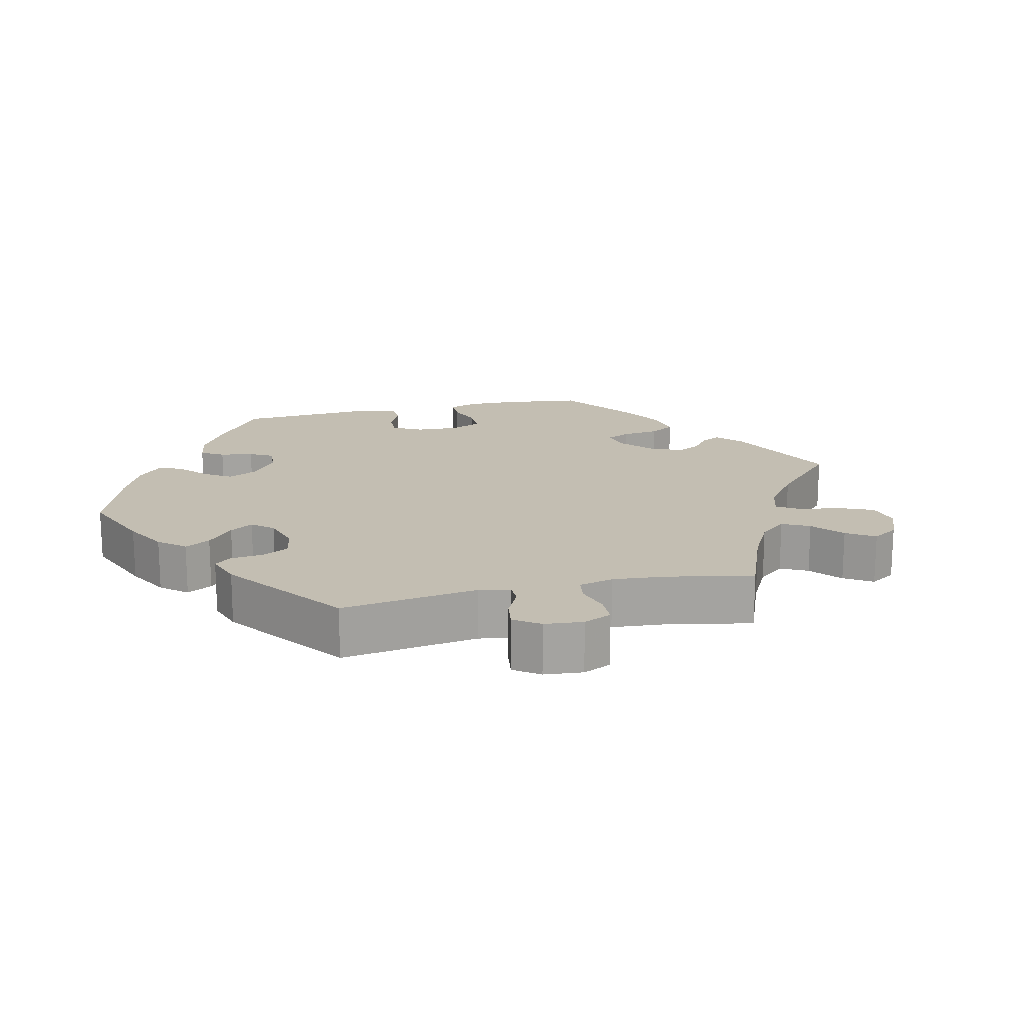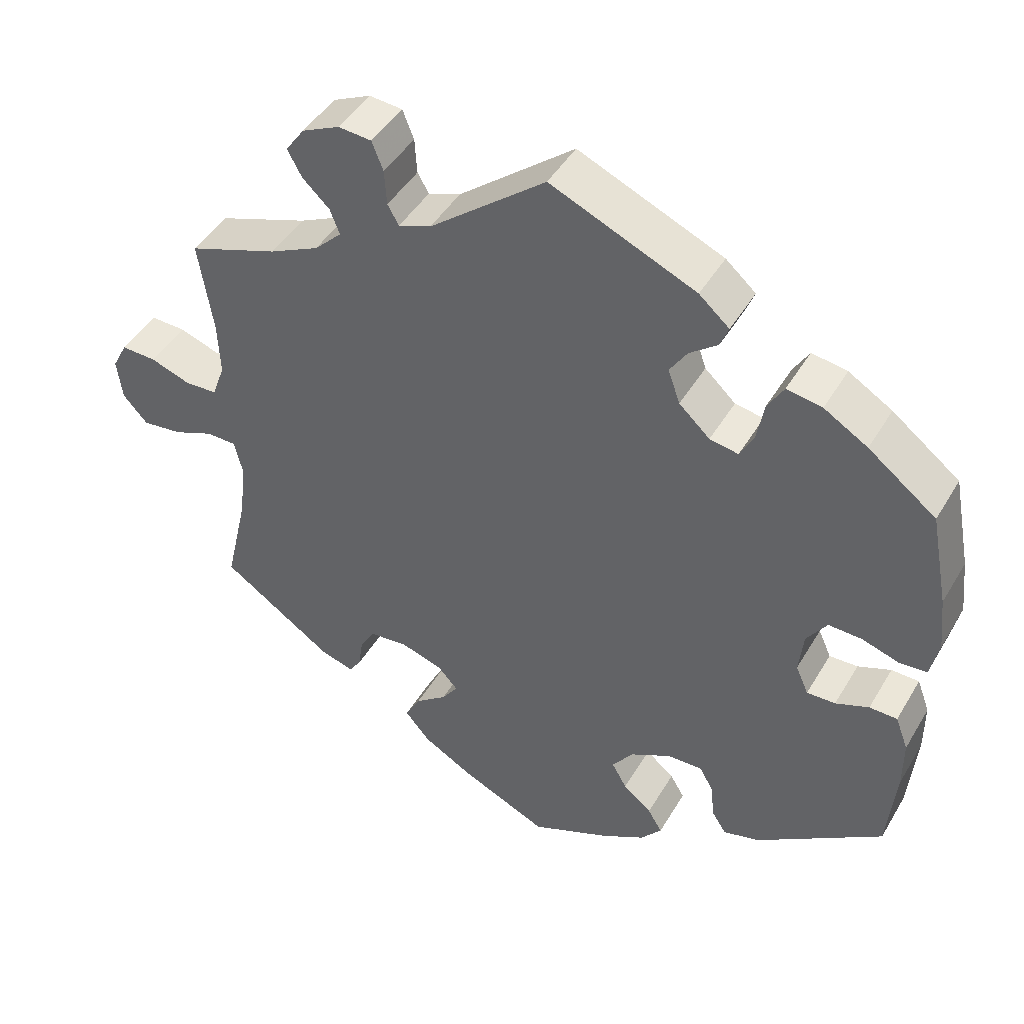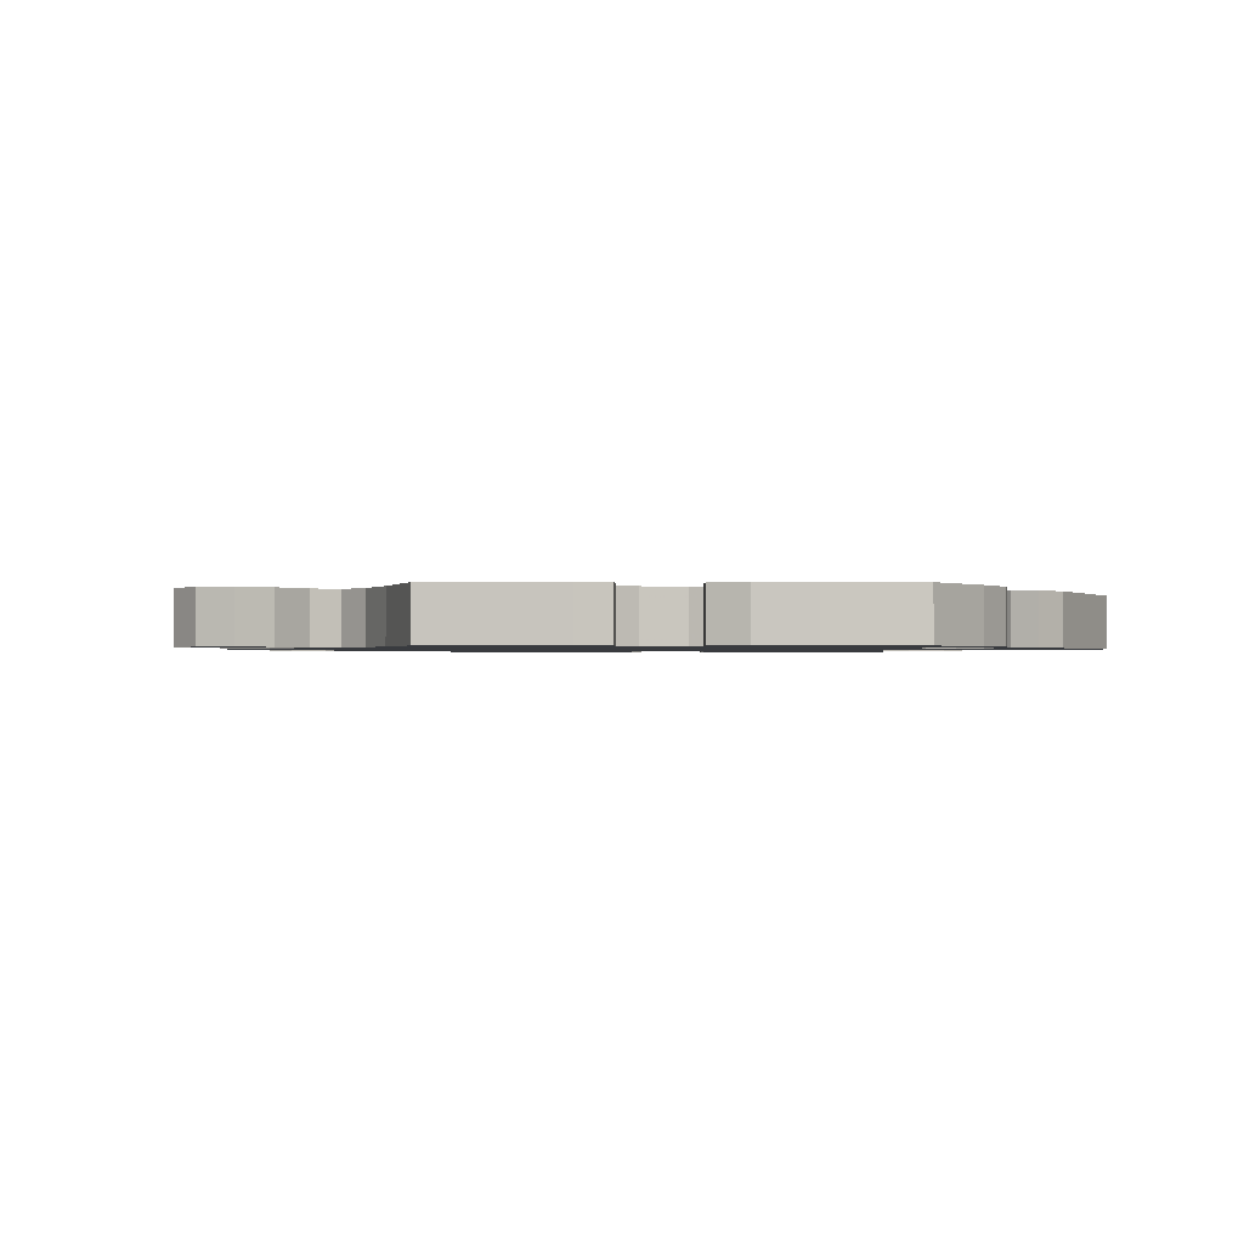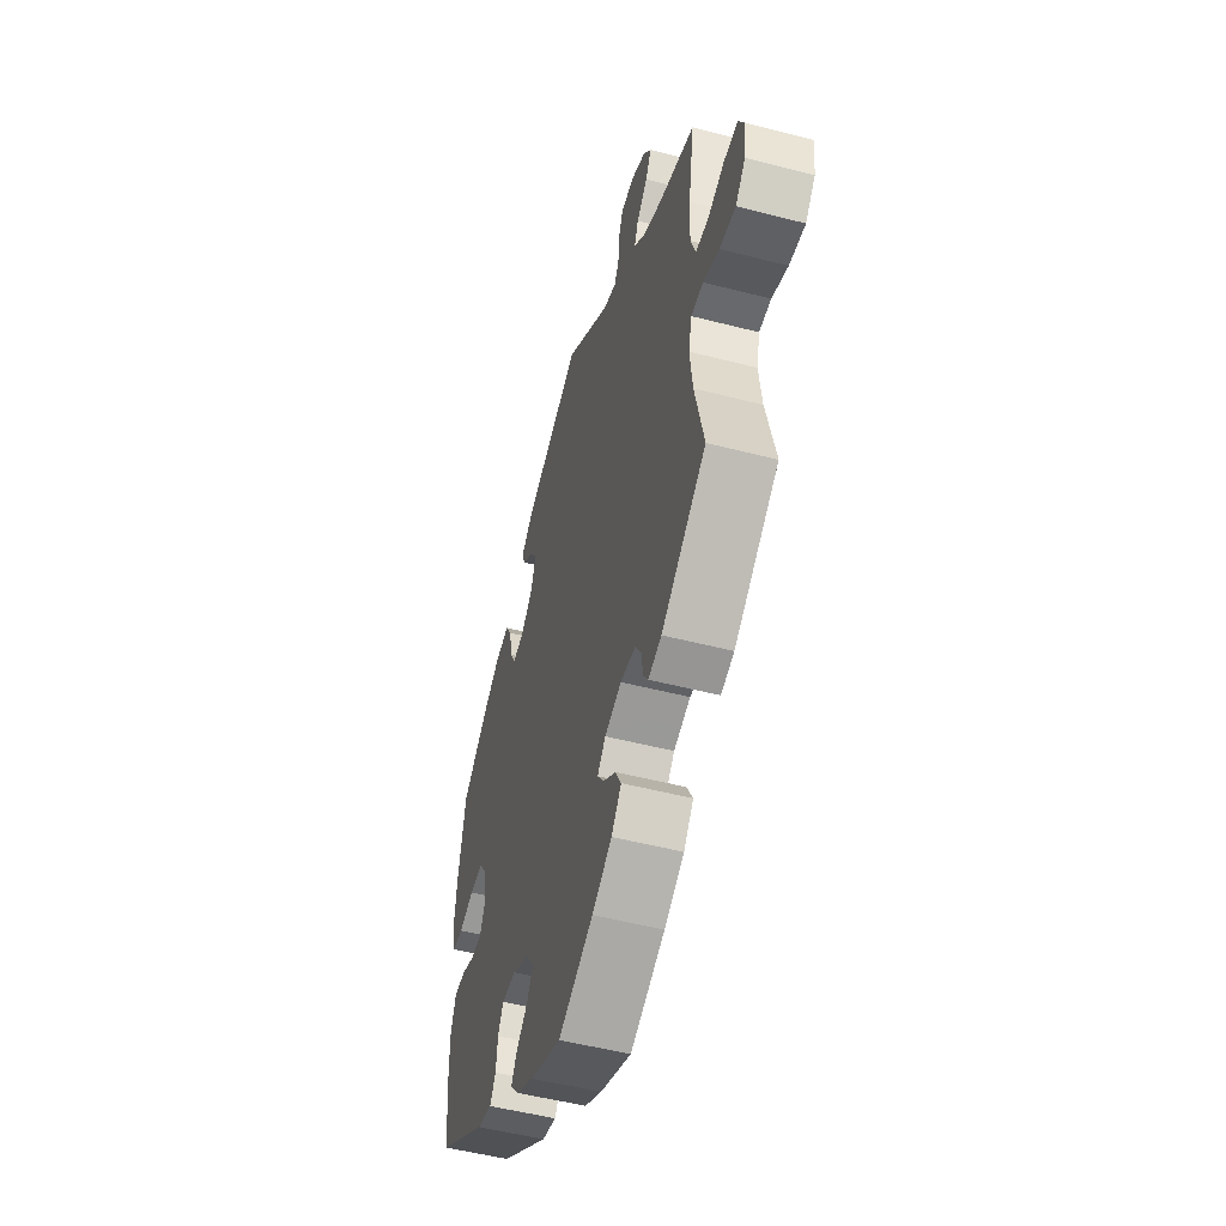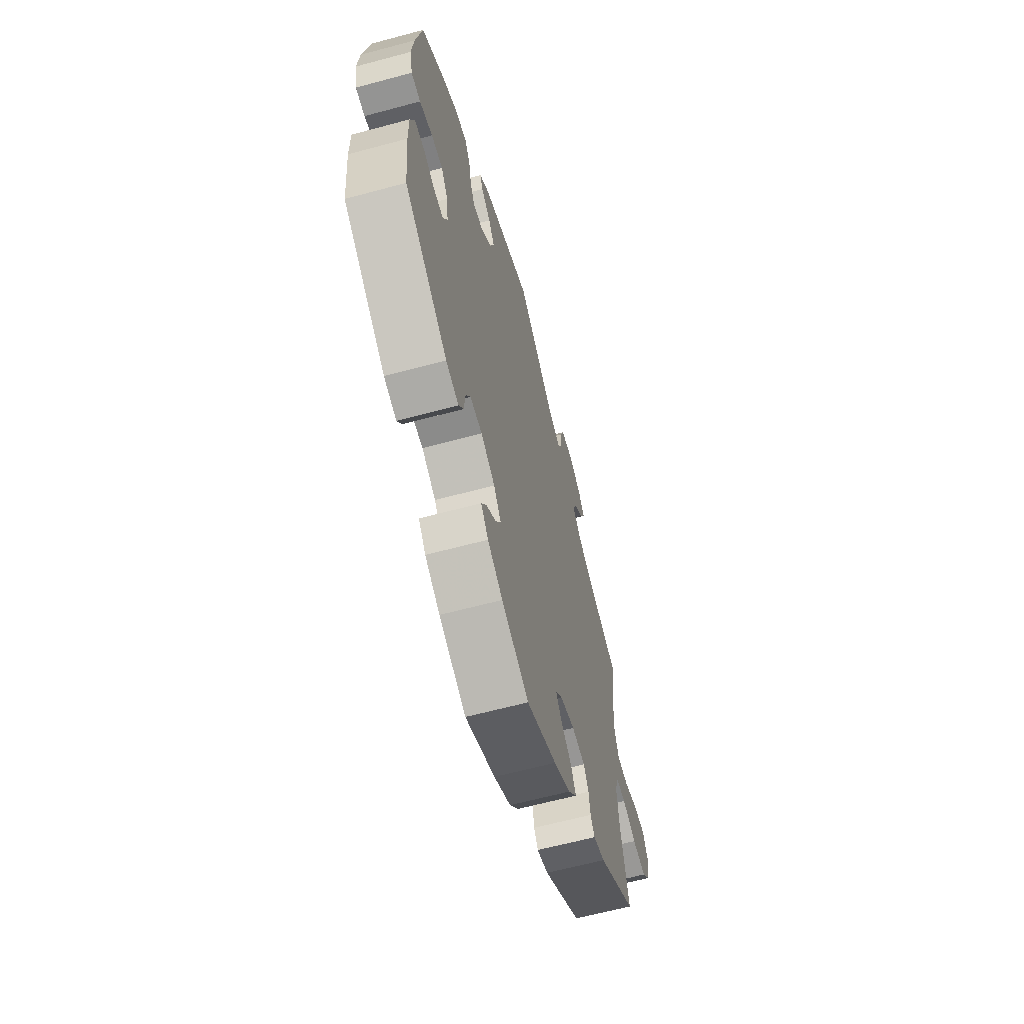
<metadata>
{"format":"obj","ext":"obj","renderer":"f3d","projection":"perspective","resolution":1024,"background":"white","views":[{"elev":17.4,"azim":16.8,"up":"+Y"},{"elev":44.8,"azim":-151.2,"up":"+Z"},{"elev":-1.1,"azim":149.9,"up":"+Y"},{"elev":-51.3,"azim":74.3,"up":"+Z"},{"elev":-62.6,"azim":-74.7,"up":"+Z"}]}
</metadata>
<code>
v 0.153 0.07 0.457
v 0.196 0.07 0.442
v 0.211 0.07 0.468
v 0.214 0.07 0.515
v 0.229 0.07 0.553
v 0.273 0.07 0.557
v 0.323 0.07 0.534
v 0.348 0.07 0.499
v 0.329 0.07 0.464
v 0.293 0.07 0.43
v 0.28 0.07 0.397
v 0.316 0.07 0.362
v 0.382 0.07 0.331
v 0.501 0.07 0.29
v 0.482 0.07 0.167
v 0.479 0.07 0.095
v 0.496 0.07 0.048
v 0.539 0.07 0.046
v 0.592 0.07 0.065
v 0.639 0.07 0.067
v 0.659 0.07 0.029
v 0.652 0.07 -0.026
v 0.619 0.07 -0.062
v 0.566 0.07 -0.056
v 0.513 0.07 -0.035
v 0.473 0.07 -0.036
v 0.462 0.07 -0.083
v 0.471 0.07 -0.159
v 0.501 0.07 -0.289
v 0.352 0.07 -0.391
v 0.308 0.07 -0.404
v 0.292 0.07 -0.38
v 0.286 0.07 -0.339
v 0.267 0.07 -0.307
v 0.216 0.07 -0.302
v 0.16 0.07 -0.32
v 0.133 0.07 -0.349
v 0.154 0.07 -0.379
v 0.196 0.07 -0.411
v 0.216 0.07 -0.448
v 0.183 0.07 -0.487
v 0.117 0.07 -0.525
v 0.001 0.07 -0.578
v -0.104 0.07 -0.534
v -0.162 0.07 -0.502
v -0.19 0.07 -0.469
v -0.171 0.07 -0.437
v -0.133 0.07 -0.406
v -0.113 0.07 -0.371
v -0.141 0.07 -0.333
v -0.195 0.07 -0.305
v -0.242 0.07 -0.304
v -0.26 0.07 -0.337
v -0.265 0.07 -0.384
v -0.284 0.07 -0.414
v -0.333 0.07 -0.401
v -0.5 0.07 -0.289
v -0.511 0.07 -0.173
v -0.511 0.07 -0.105
v -0.494 0.07 -0.06
v -0.457 0.07 -0.059
v -0.413 0.07 -0.076
v -0.375 0.07 -0.077
v -0.358 0.07 -0.039
v -0.364 0.07 0.017
v -0.391 0.07 0.056
v -0.435 0.07 0.054
v -0.485 0.07 0.038
v -0.521 0.07 0.041
v -0.532 0.07 0.091
v -0.524 0.07 0.165
v -0.5 0.07 0.289
v -0.41 0.07 0.358
v -0.352 0.07 0.393
v -0.305 0.07 0.401
v -0.284 0.07 0.366
v -0.274 0.07 0.312
v -0.256 0.07 0.278
v -0.218 0.07 0.285
v -0.177 0.07 0.323
v -0.161 0.07 0.368
v -0.184 0.07 0.403
v -0.221 0.07 0.431
v -0.232 0.07 0.459
v -0.192 0.07 0.494
v 0 0.07 0.578
v 0.153 0 0.457
v 0.196 0 0.442
v 0.211 0 0.468
v 0.214 0 0.515
v 0.229 0 0.553
v 0.273 0 0.557
v 0.323 0 0.534
v 0.348 0 0.499
v 0.329 0 0.464
v 0.293 0 0.43
v 0.28 0 0.397
v 0.316 0 0.362
v 0.382 0 0.331
v 0.501 0 0.29
v 0.482 0 0.167
v 0.479 0 0.095
v 0.496 0 0.048
v 0.539 0 0.046
v 0.592 0 0.065
v 0.639 0 0.067
v 0.659 0 0.029
v 0.652 0 -0.026
v 0.619 0 -0.062
v 0.566 0 -0.056
v 0.513 0 -0.035
v 0.473 0 -0.036
v 0.462 0 -0.083
v 0.471 0 -0.159
v 0.501 0 -0.289
v 0.352 0 -0.391
v 0.308 0 -0.404
v 0.292 0 -0.38
v 0.286 0 -0.339
v 0.267 0 -0.307
v 0.216 0 -0.302
v 0.16 0 -0.32
v 0.133 0 -0.349
v 0.154 0 -0.379
v 0.196 0 -0.411
v 0.216 0 -0.448
v 0.183 0 -0.487
v 0.117 0 -0.525
v 0.001 0 -0.578
v -0.104 0 -0.534
v -0.162 0 -0.502
v -0.19 0 -0.469
v -0.171 0 -0.437
v -0.133 0 -0.406
v -0.113 0 -0.371
v -0.141 0 -0.333
v -0.195 0 -0.305
v -0.242 0 -0.304
v -0.26 0 -0.337
v -0.265 0 -0.384
v -0.284 0 -0.414
v -0.333 0 -0.401
v -0.5 0 -0.289
v -0.511 0 -0.173
v -0.511 0 -0.105
v -0.494 0 -0.06
v -0.457 0 -0.059
v -0.413 0 -0.076
v -0.375 0 -0.077
v -0.358 0 -0.039
v -0.364 0 0.017
v -0.391 0 0.056
v -0.435 0 0.054
v -0.485 0 0.038
v -0.521 0 0.041
v -0.532 0 0.091
v -0.524 0 0.165
v -0.5 0 0.289
v -0.41 0 0.358
v -0.352 0 0.393
v -0.305 0 0.401
v -0.284 0 0.366
v -0.274 0 0.312
v -0.256 0 0.278
v -0.218 0 0.285
v -0.177 0 0.323
v -0.161 0 0.368
v -0.184 0 0.403
v -0.221 0 0.431
v -0.232 0 0.459
v -0.192 0 0.494
v 0 0 0.578
f 85 86 1
f 82 83 84 85
f 81 82 85 1
f 80 81 1 2
f 79 80 2
f 74 75 76 77
f 74 77 78
f 73 74 78
f 72 73 78
f 71 72 78
f 70 71 78 79
f 67 68 69 70
f 66 67 70 79
f 59 60 61 62
f 59 62 63
f 58 59 63
f 57 58 63
f 56 57 63
f 53 54 55 56
f 52 53 56 63
f 51 52 63 64
f 45 46 47 48
f 45 48 49
f 44 45 49
f 43 44 49
f 42 43 49
f 41 42 49 50
f 38 39 40 41
f 37 38 41 50
f 30 31 32 33
f 28 29 30 33
f 27 28 33 34
f 26 27 34 35
f 22 23 24 25
f 22 25 26
f 21 22 26
f 18 19 20 21
f 17 18 21 26
f 16 17 26 35
f 13 14 15
f 12 13 15 16
f 11 12 16 35
f 7 8 9 10
f 7 10 11
f 6 7 11
f 3 4 5 6
f 2 3 6 11
f 65 66 79 2
f 36 37 50 51
f 36 51 64 65
f 35 36 65
f 2 11 35 65
f 87 172 171
f 171 170 169 168
f 87 171 168 167
f 88 87 167 166
f 88 166 165
f 163 162 161 160
f 164 163 160
f 164 160 159
f 164 159 158
f 164 158 157
f 165 164 157 156
f 156 155 154 153
f 165 156 153 152
f 148 147 146 145
f 149 148 145
f 149 145 144
f 149 144 143
f 149 143 142
f 142 141 140 139
f 149 142 139 138
f 150 149 138 137
f 134 133 132 131
f 135 134 131
f 135 131 130
f 135 130 129
f 135 129 128
f 136 135 128 127
f 127 126 125 124
f 136 127 124 123
f 119 118 117 116
f 119 116 115 114
f 120 119 114 113
f 121 120 113 112
f 111 110 109 108
f 112 111 108
f 112 108 107
f 107 106 105 104
f 112 107 104 103
f 121 112 103 102
f 101 100 99
f 102 101 99 98
f 121 102 98 97
f 96 95 94 93
f 97 96 93
f 97 93 92
f 92 91 90 89
f 97 92 89 88
f 88 165 152 151
f 137 136 123 122
f 151 150 137 122
f 151 122 121
f 151 121 97 88
f 1 87 88 2
f 2 88 89 3
f 3 89 90 4
f 4 90 91 5
f 5 91 92 6
f 6 92 93 7
f 7 93 94 8
f 8 94 95 9
f 9 95 96 10
f 10 96 97 11
f 11 97 98 12
f 12 98 99 13
f 13 99 100 14
f 14 100 101 15
f 15 101 102 16
f 16 102 103 17
f 17 103 104 18
f 18 104 105 19
f 19 105 106 20
f 20 106 107 21
f 21 107 108 22
f 22 108 109 23
f 23 109 110 24
f 24 110 111 25
f 25 111 112 26
f 26 112 113 27
f 27 113 114 28
f 28 114 115 29
f 29 115 116 30
f 30 116 117 31
f 31 117 118 32
f 32 118 119 33
f 33 119 120 34
f 34 120 121 35
f 35 121 122 36
f 36 122 123 37
f 37 123 124 38
f 38 124 125 39
f 39 125 126 40
f 40 126 127 41
f 41 127 128 42
f 42 128 129 43
f 43 129 130 44
f 44 130 131 45
f 45 131 132 46
f 46 132 133 47
f 47 133 134 48
f 48 134 135 49
f 49 135 136 50
f 50 136 137 51
f 51 137 138 52
f 52 138 139 53
f 53 139 140 54
f 54 140 141 55
f 55 141 142 56
f 56 142 143 57
f 57 143 144 58
f 58 144 145 59
f 59 145 146 60
f 60 146 147 61
f 61 147 148 62
f 62 148 149 63
f 63 149 150 64
f 64 150 151 65
f 65 151 152 66
f 66 152 153 67
f 67 153 154 68
f 68 154 155 69
f 69 155 156 70
f 70 156 157 71
f 71 157 158 72
f 72 158 159 73
f 73 159 160 74
f 74 160 161 75
f 75 161 162 76
f 76 162 163 77
f 77 163 164 78
f 78 164 165 79
f 79 165 166 80
f 80 166 167 81
f 81 167 168 82
f 82 168 169 83
f 83 169 170 84
f 84 170 171 85
f 85 171 172 86
f 86 172 87 1

</code>
